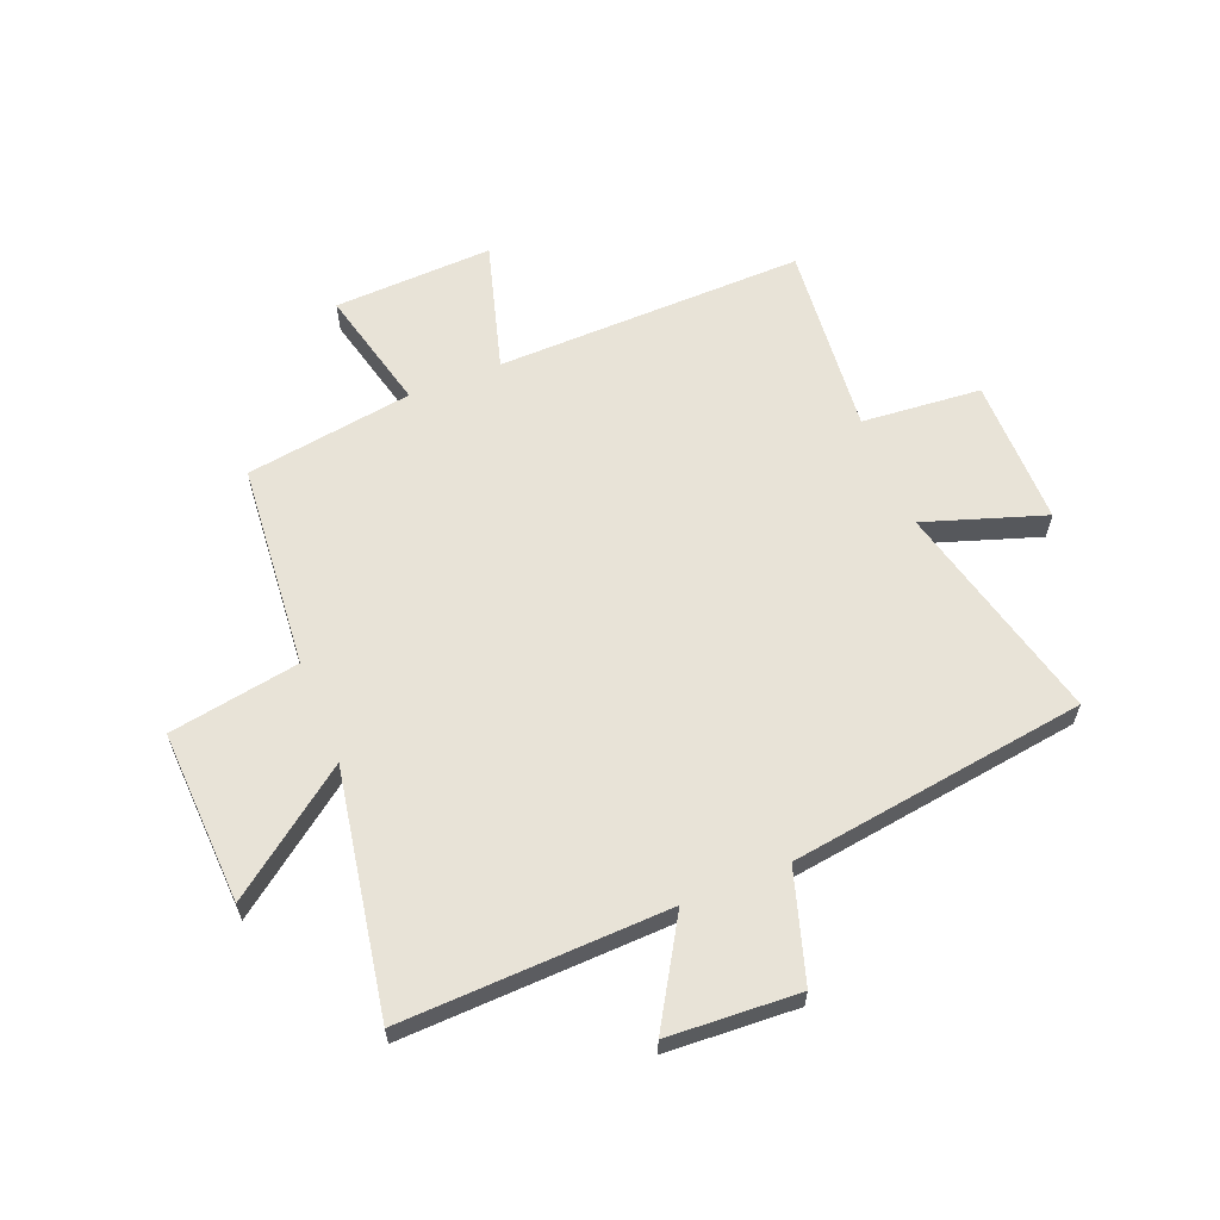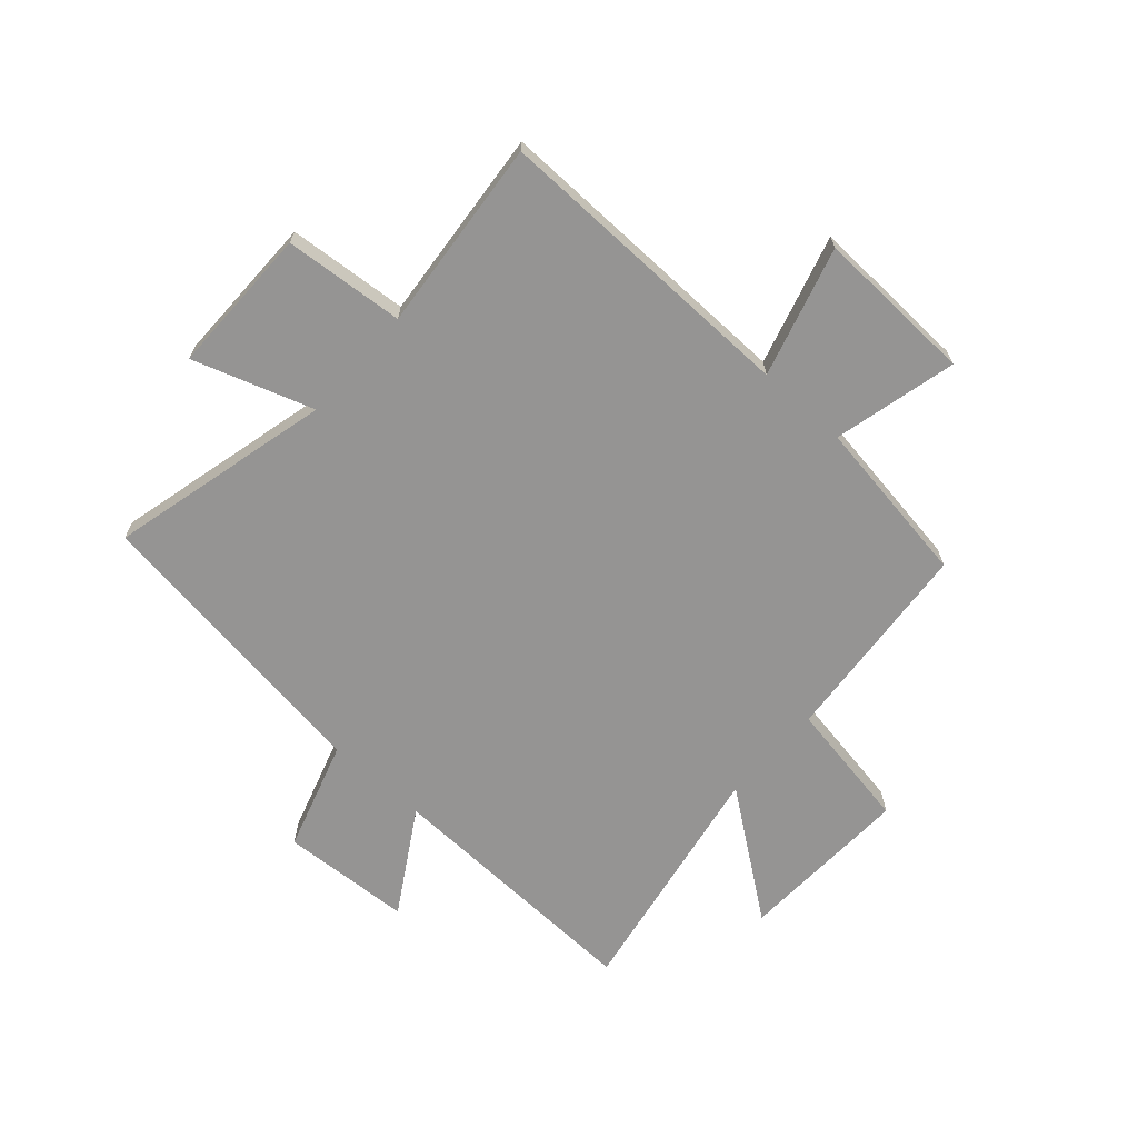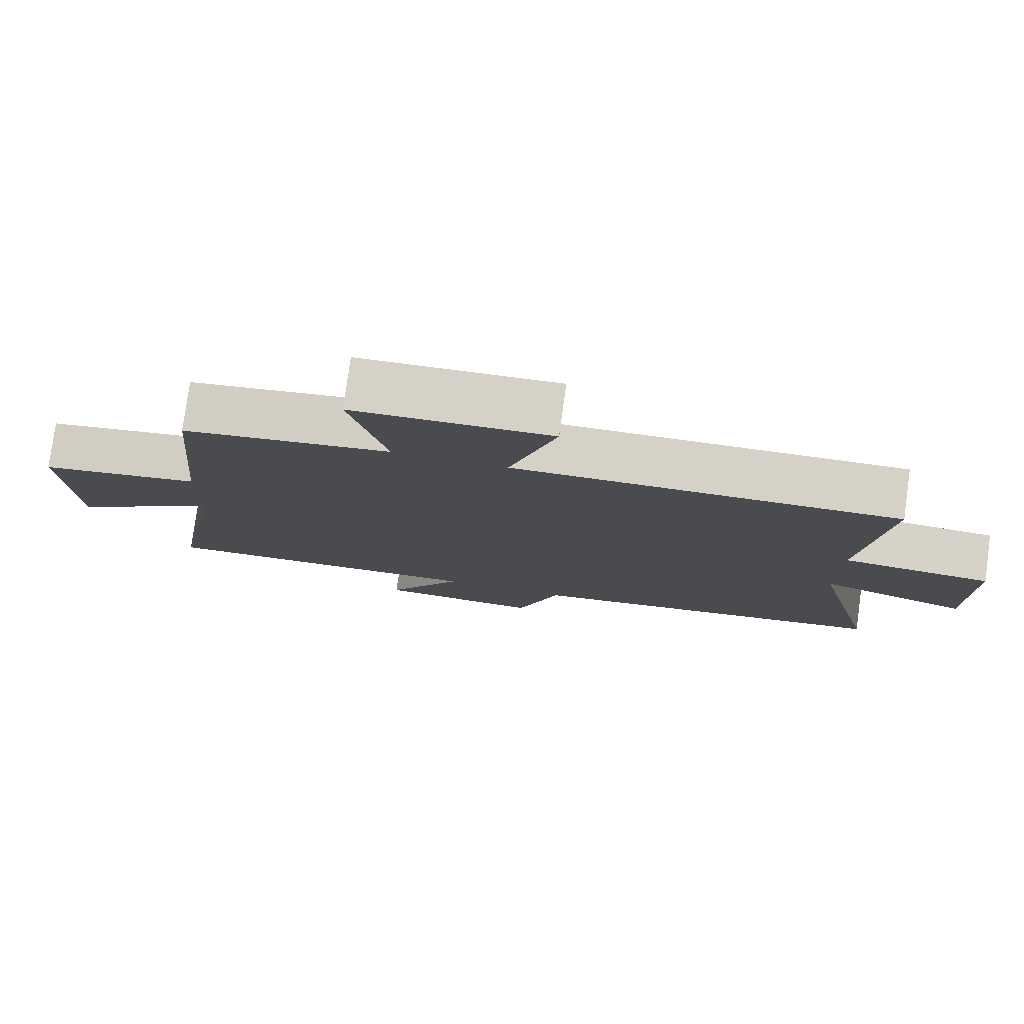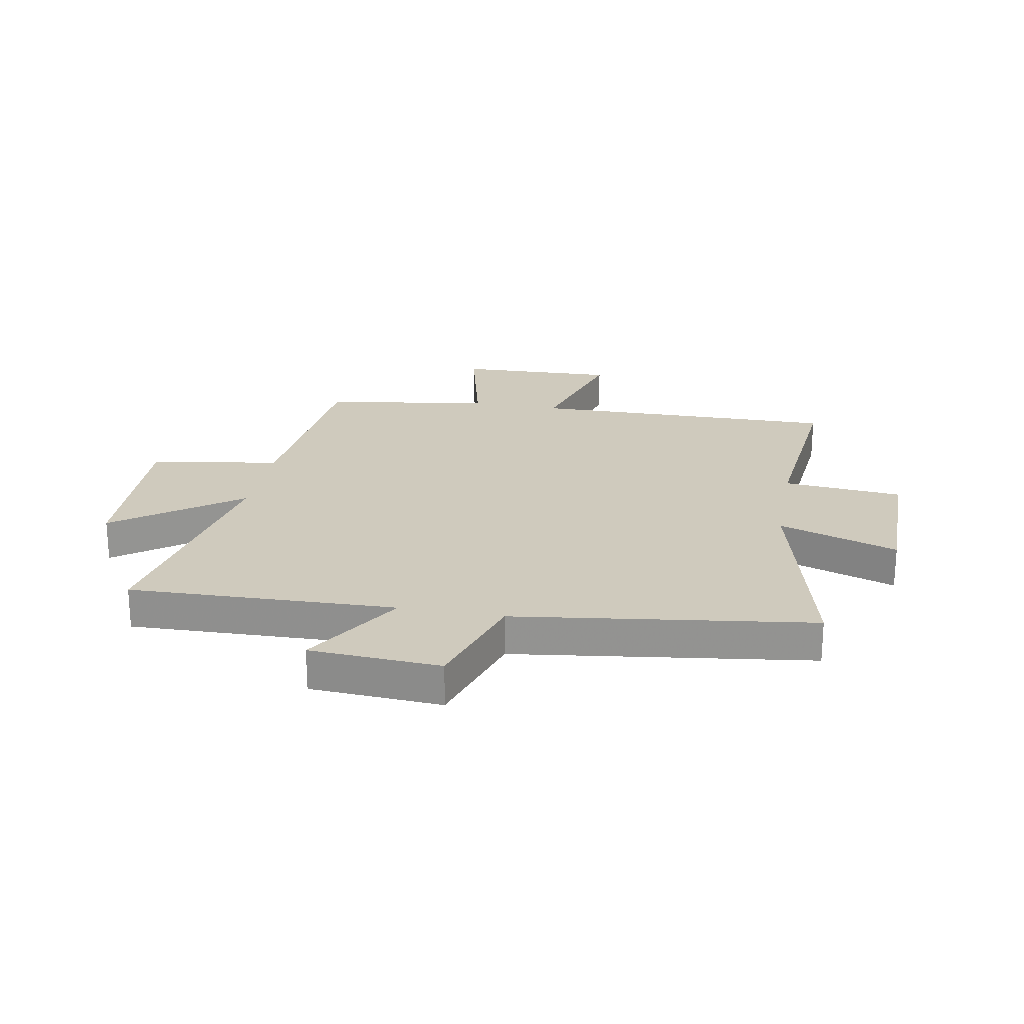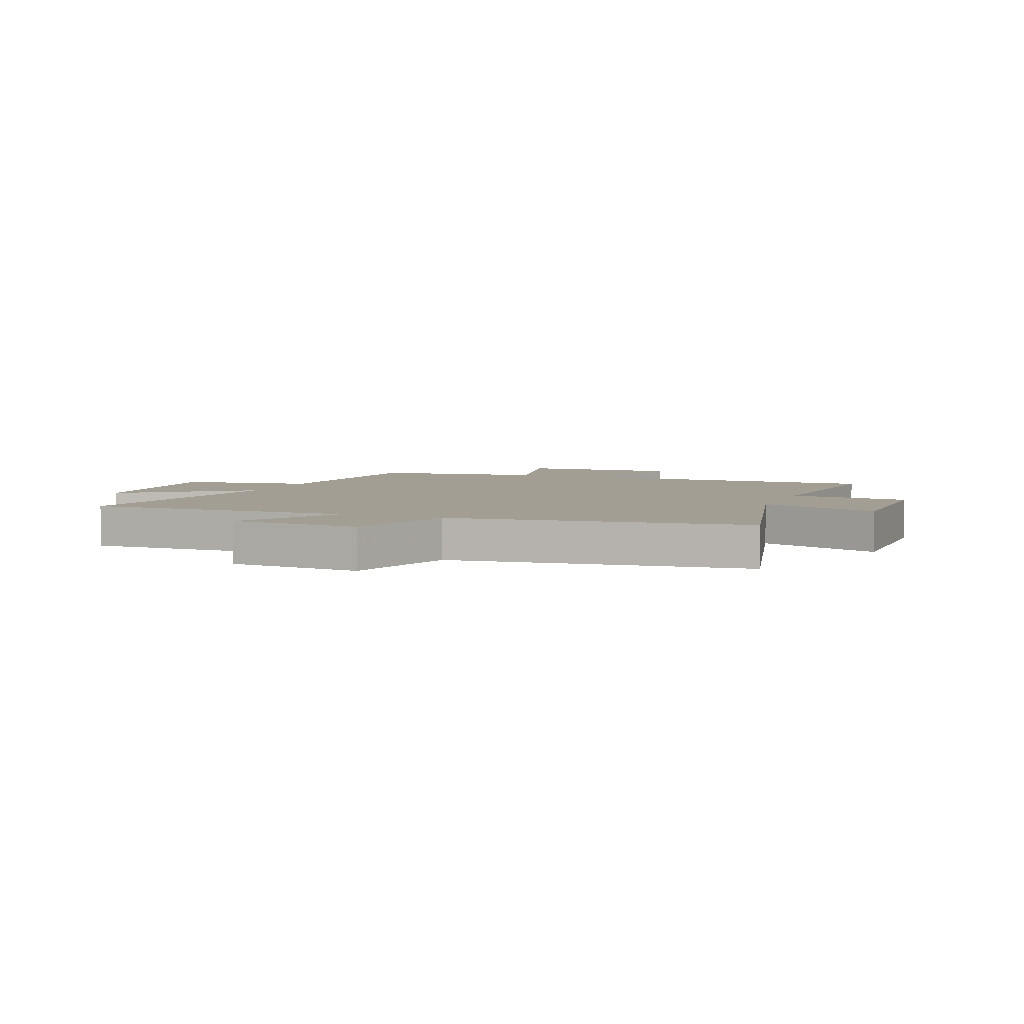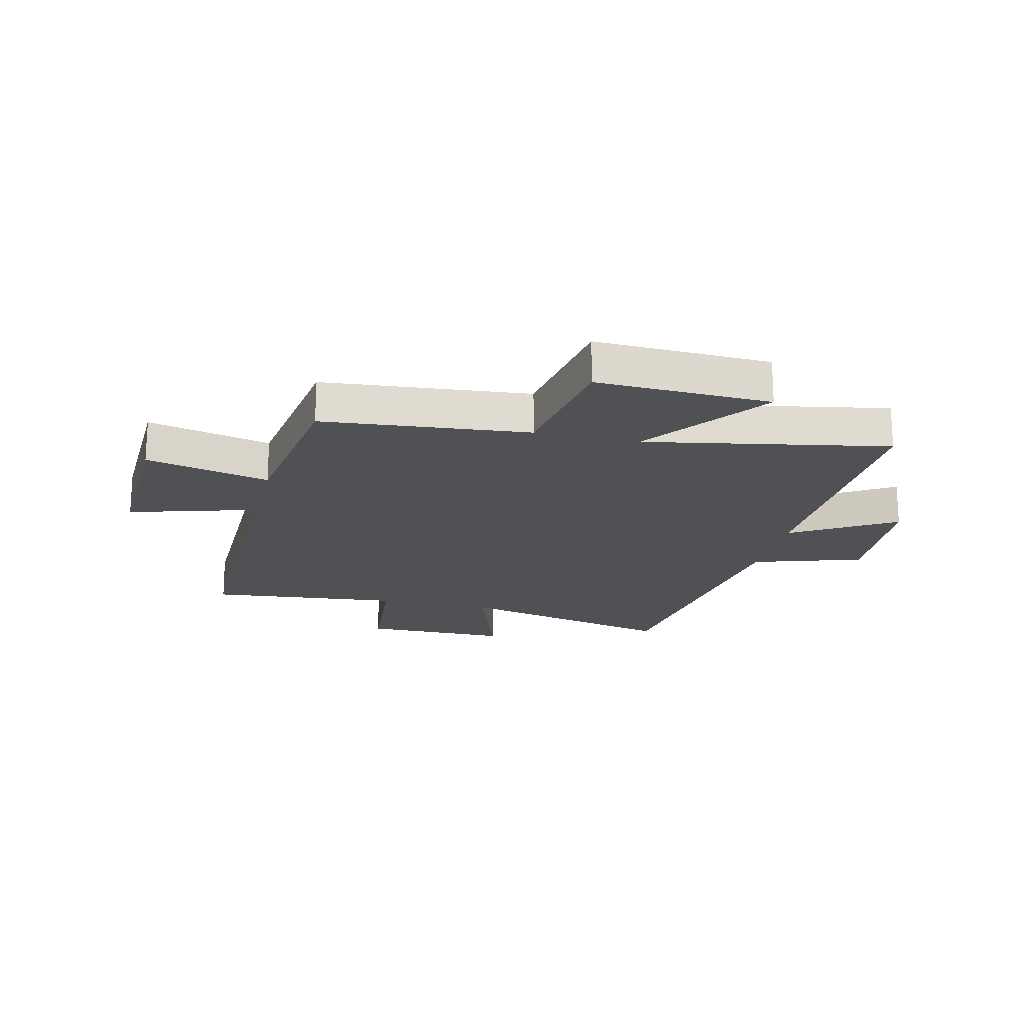
<metadata>
{"format":"obj","ext":"obj","renderer":"f3d","projection":"perspective","resolution":1024,"background":"white","views":[{"elev":61.6,"azim":157.8,"up":"+Y"},{"elev":-67.1,"azim":-41.9,"up":"+Y"},{"elev":78.7,"azim":-172.2,"up":"+Z"},{"elev":23.1,"azim":-169.6,"up":"+Y"},{"elev":5.0,"azim":-158.1,"up":"+Y"},{"elev":-19.5,"azim":76.8,"up":"+Y"}]}
</metadata>
<code>
v -0.595 0.07 -0.429
v -0.5 0.07 -0.038
v -0.71 0.07 -0.109
v -0.71 0.07 0.151
v -0.5 0.07 0.17
v -0.533 0.07 0.508
v 0.01 0.07 0.5
v -0.056 0.07 0.727
v 0.224 0.07 0.717
v 0.172 0.07 0.5
v 0.467 0.07 0.457
v 0.5 0.07 0.095
v 0.729 0.07 0.057
v 0.717 0.07 -0.249
v 0.5 0.07 -0.089
v 0.578 0.07 -0.514
v 0.109 0.07 -0.5
v 0.218 0.07 -0.679
v -0.012 0.07 -0.693
v -0.073 0.07 -0.5
v -0.595 0 -0.429
v -0.5 0 -0.038
v -0.71 0 -0.109
v -0.71 0 0.151
v -0.5 0 0.17
v -0.533 0 0.508
v 0.01 0 0.5
v -0.056 0 0.727
v 0.224 0 0.717
v 0.172 0 0.5
v 0.467 0 0.457
v 0.5 0 0.095
v 0.729 0 0.057
v 0.717 0 -0.249
v 0.5 0 -0.089
v 0.578 0 -0.514
v 0.109 0 -0.5
v 0.218 0 -0.679
v -0.012 0 -0.693
v -0.073 0 -0.5
f 17 18 19 20
f 17 20 1 2
f 15 16 17 2
f 12 13 14 15
f 10 11 12 15
f 10 15 2
f 7 8 9 10
f 7 10 2 3
f 5 6 7
f 5 7 3
f 3 4 5
f 40 39 38 37
f 22 21 40 37
f 22 37 36 35
f 35 34 33 32
f 35 32 31 30
f 22 35 30
f 30 29 28 27
f 23 22 30 27
f 27 26 25
f 23 27 25
f 25 24 23
f 1 21 22 2
f 2 22 23 3
f 3 23 24 4
f 4 24 25 5
f 5 25 26 6
f 6 26 27 7
f 7 27 28 8
f 8 28 29 9
f 9 29 30 10
f 10 30 31 11
f 11 31 32 12
f 12 32 33 13
f 13 33 34 14
f 14 34 35 15
f 15 35 36 16
f 16 36 37 17
f 17 37 38 18
f 18 38 39 19
f 19 39 40 20
f 20 40 21 1

</code>
